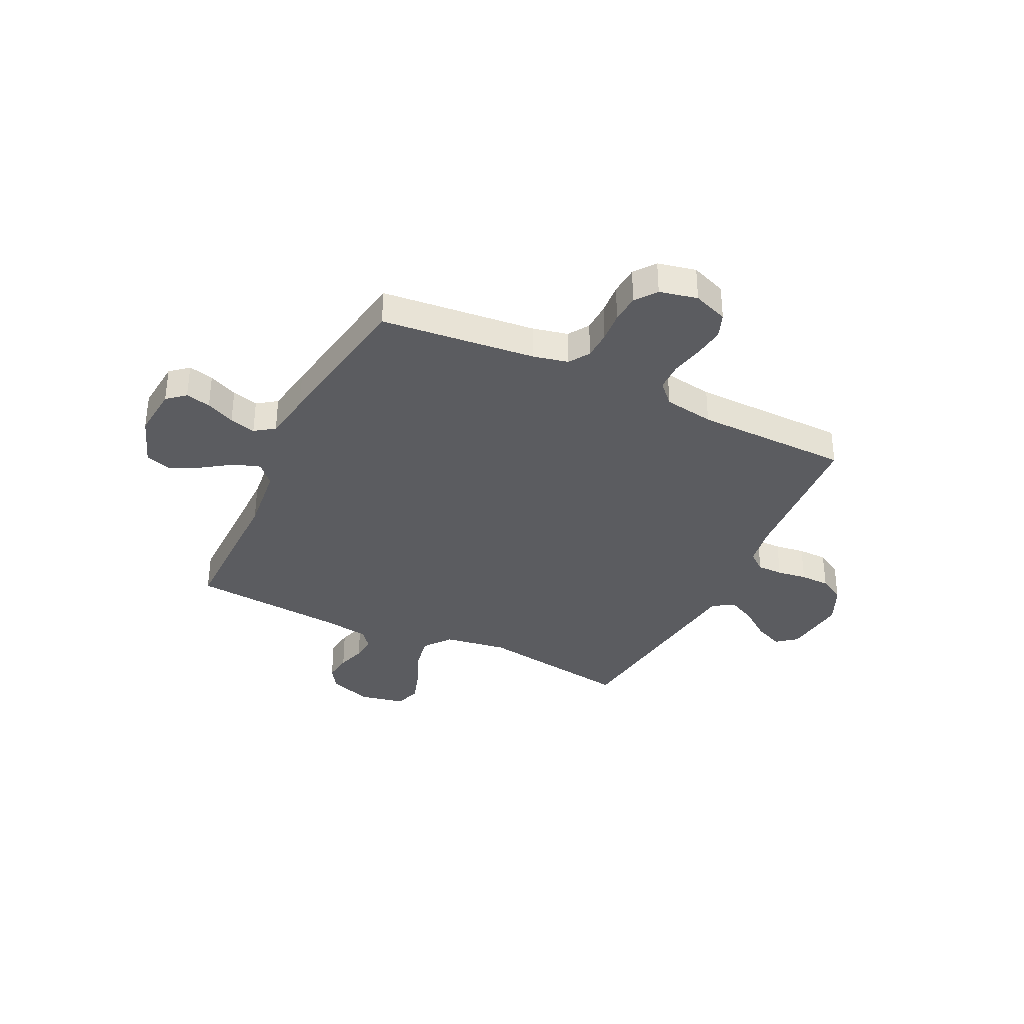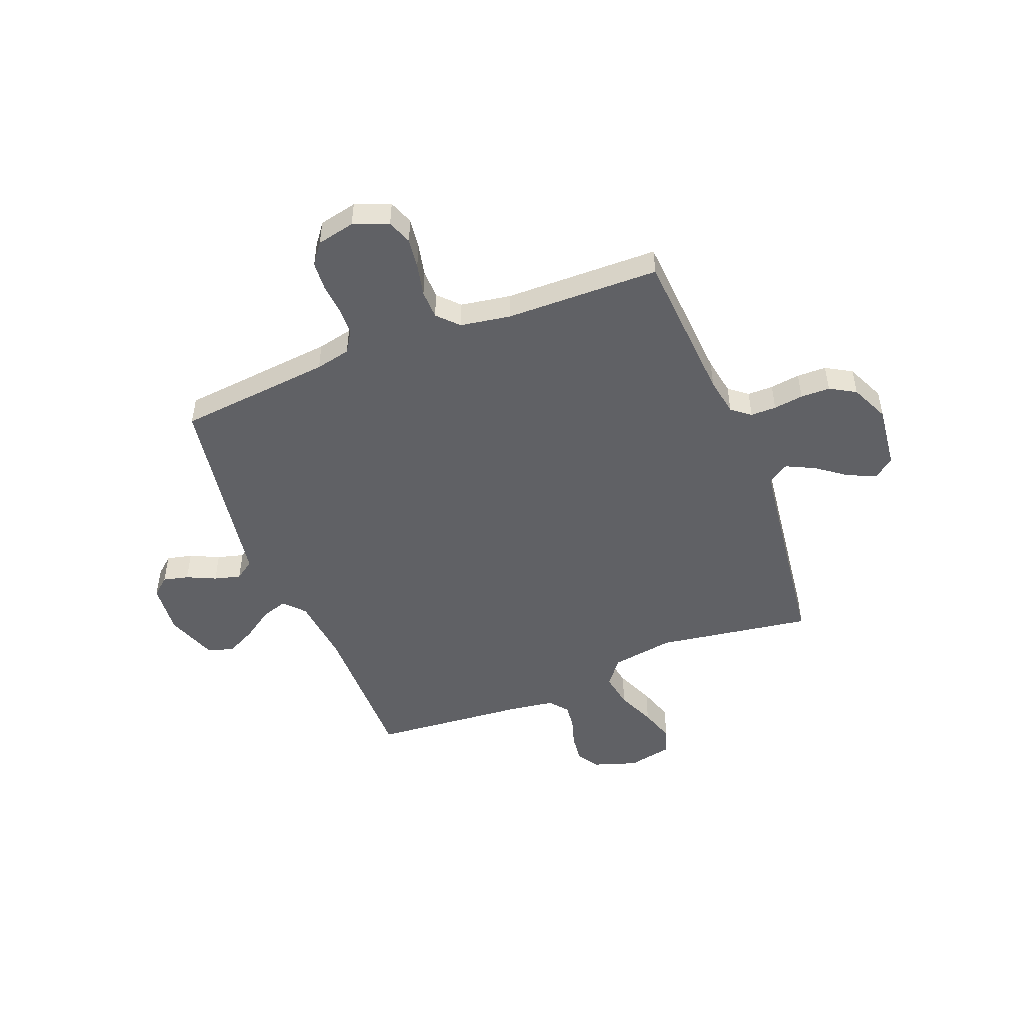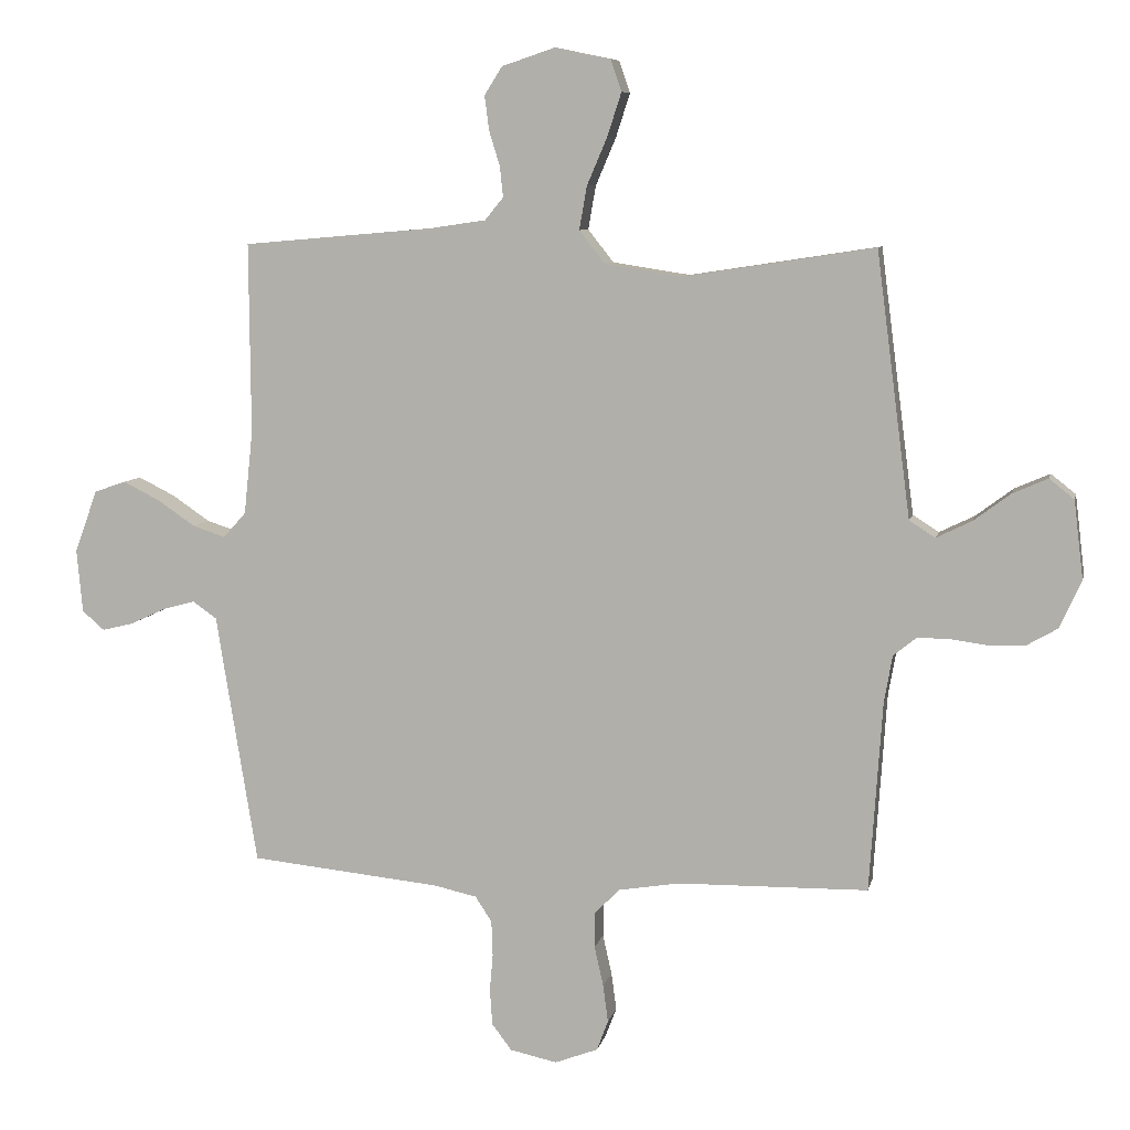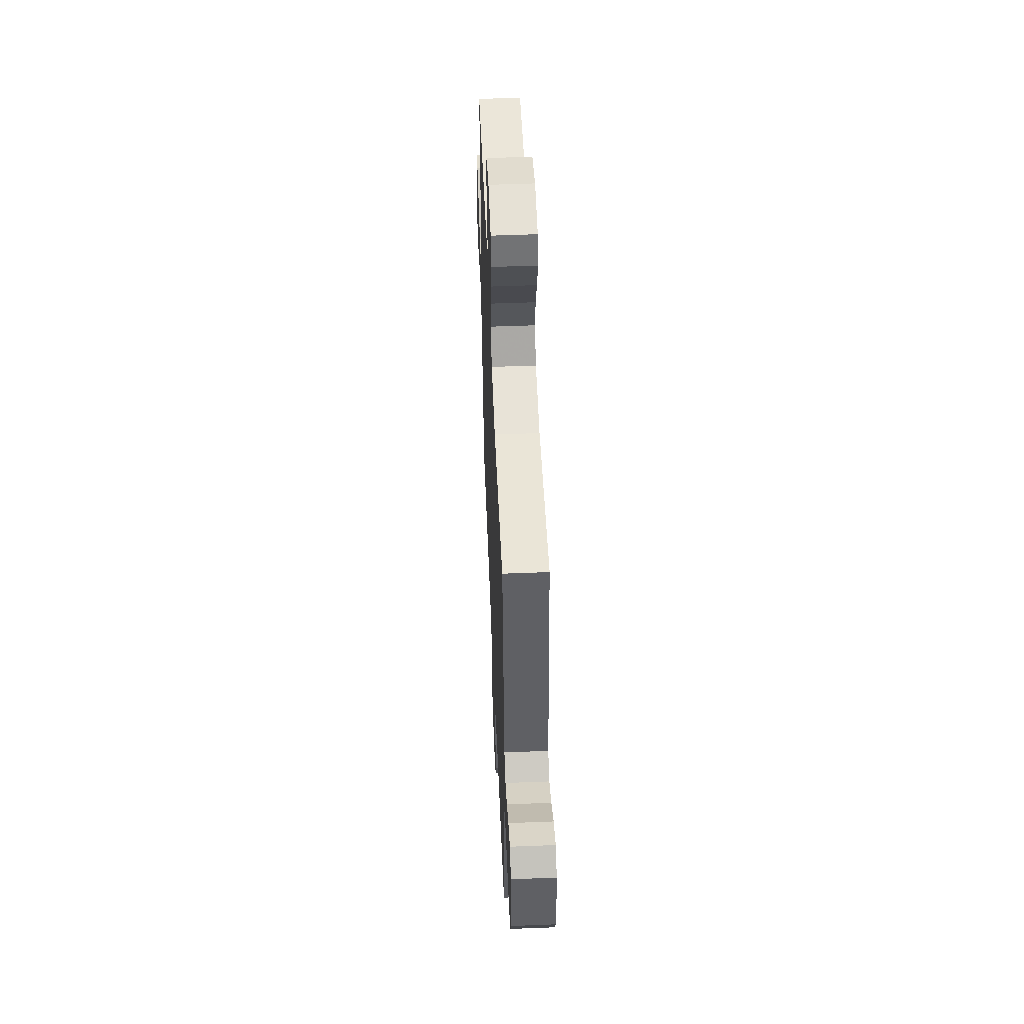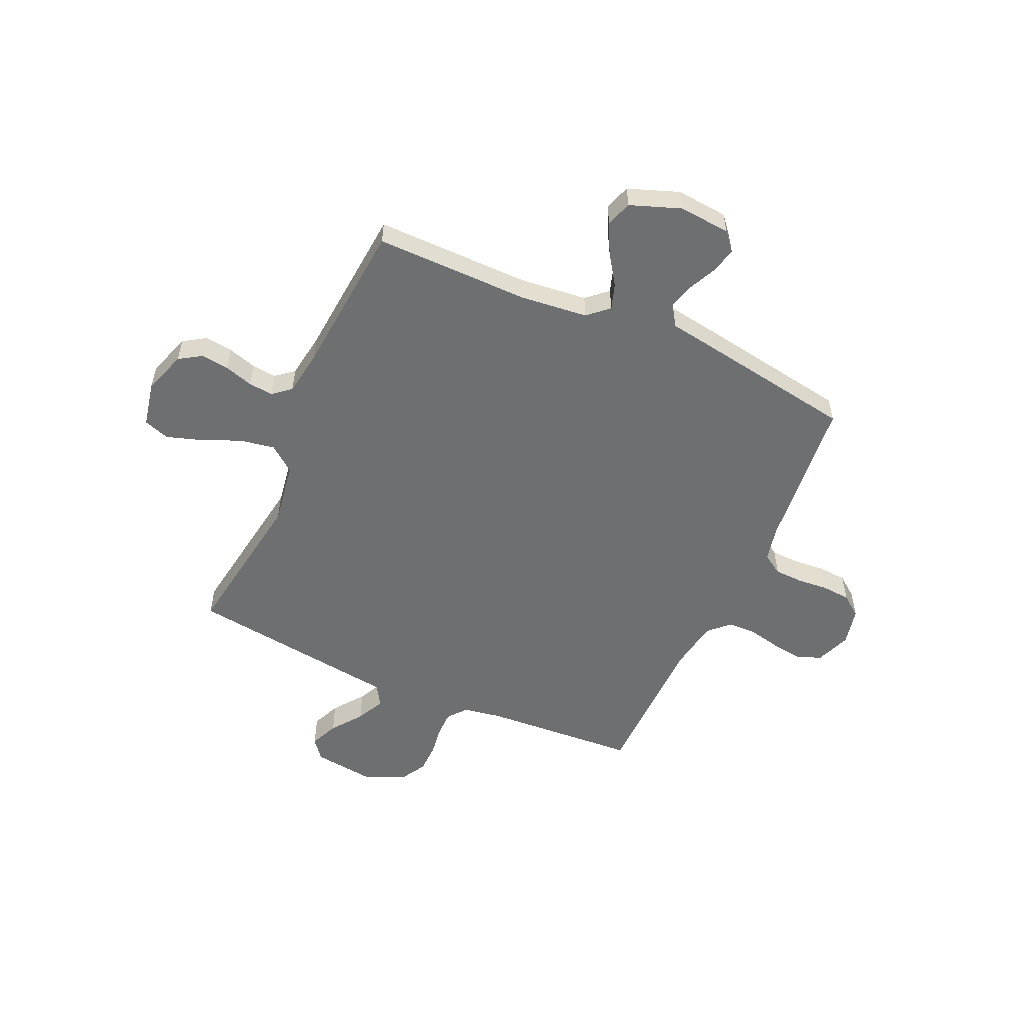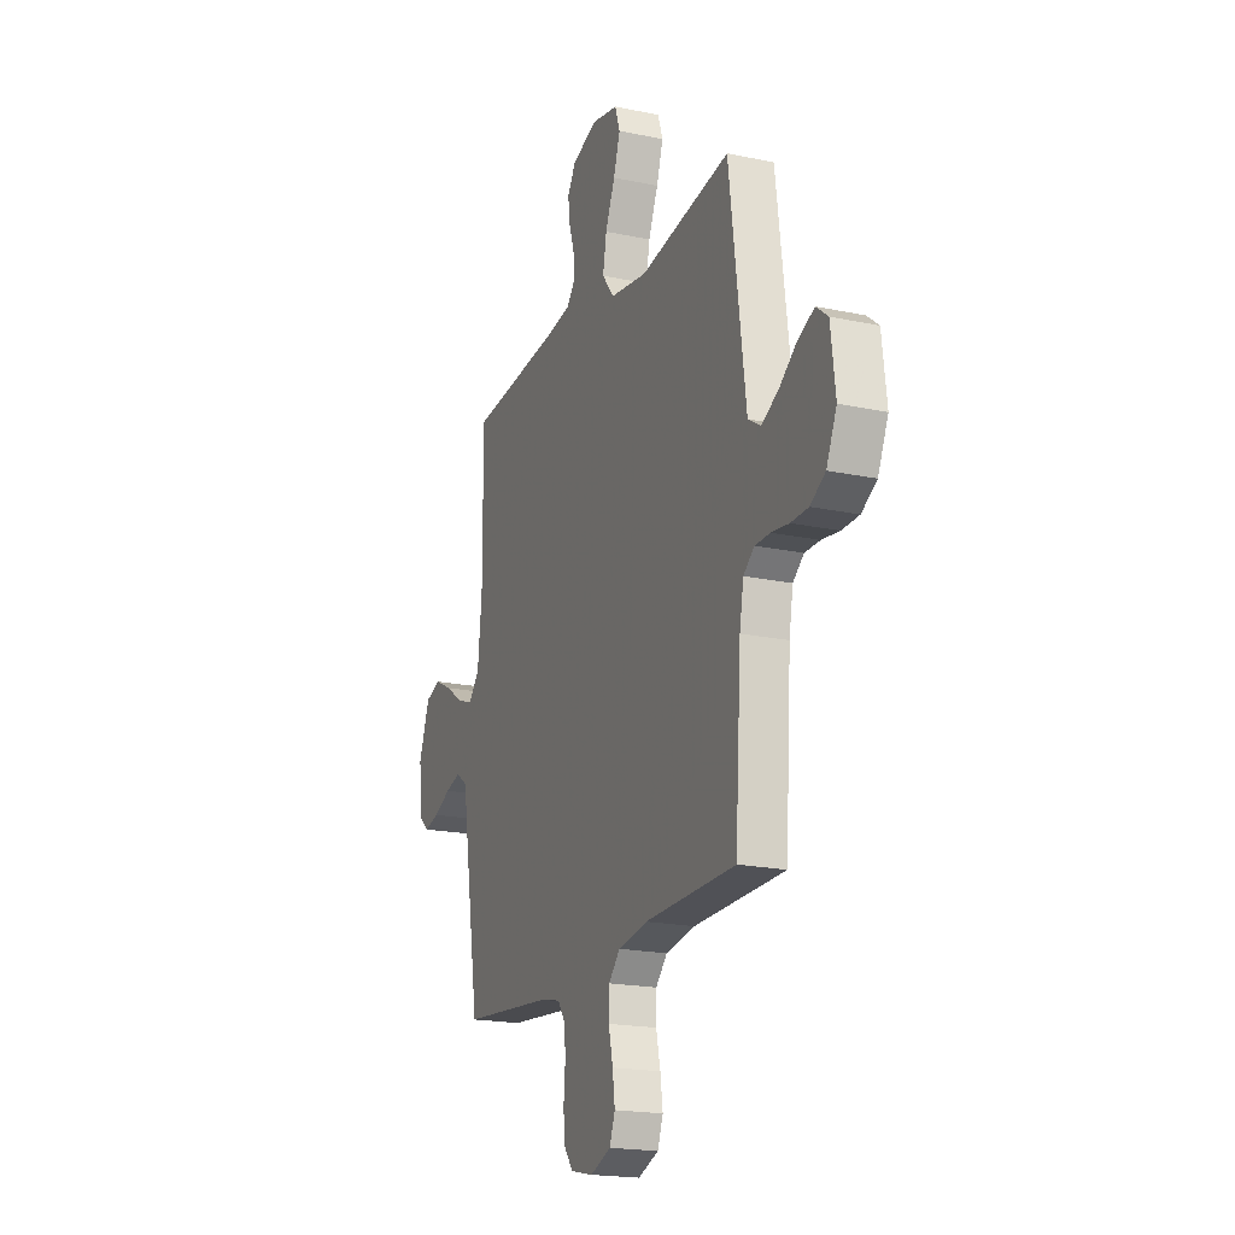
<metadata>
{"format":"obj","ext":"obj","renderer":"f3d","projection":"perspective","resolution":1024,"background":"white","views":[{"elev":-35.3,"azim":154.3,"up":"+Y"},{"elev":-49.3,"azim":-158.5,"up":"+Y"},{"elev":8.0,"azim":-168.0,"up":"+Z"},{"elev":53.1,"azim":-92.4,"up":"+Z"},{"elev":-54.5,"azim":65.8,"up":"+Y"},{"elev":-19.5,"azim":-111.7,"up":"+Z"}]}
</metadata>
<code>
v -0.5 0.07 0.5
v -0.2 0.07 0.454
v -0.078 0.07 0.473
v -0.038 0.07 0.524
v -0.05 0.07 0.592
v -0.082 0.07 0.667
v -0.104 0.07 0.735
v -0.087 0.07 0.785
v 0 0.07 0.803
v 0.084 0.07 0.775
v 0.112 0.07 0.731
v 0.105 0.07 0.677
v 0.088 0.07 0.622
v 0.083 0.07 0.574
v 0.112 0.07 0.539
v 0.2 0.07 0.526
v 0.5 0.07 0.5
v 0.498 0.07 0.2
v 0.512 0.07 0.069
v 0.548 0.07 0.029
v 0.599 0.07 0.046
v 0.658 0.07 0.086
v 0.716 0.07 0.115
v 0.766 0.07 0.098
v 0.802 0.07 0
v 0.793 0.07 -0.1
v 0.758 0.07 -0.13
v 0.709 0.07 -0.118
v 0.653 0.07 -0.092
v 0.602 0.07 -0.078
v 0.564 0.07 -0.105
v 0.549 0.07 -0.2
v 0.5 0.07 -0.5
v 0.2 0.07 -0.53
v 0.132 0.07 -0.545
v 0.106 0.07 -0.585
v 0.104 0.07 -0.64
v 0.109 0.07 -0.7
v 0.105 0.07 -0.756
v 0.074 0.07 -0.797
v 0 0.07 -0.813
v -0.068 0.07 -0.787
v -0.086 0.07 -0.739
v -0.078 0.07 -0.68
v -0.064 0.07 -0.617
v -0.065 0.07 -0.561
v -0.103 0.07 -0.521
v -0.2 0.07 -0.505
v -0.5 0.07 -0.5
v -0.52 0.07 -0.2
v -0.533 0.07 -0.126
v -0.569 0.07 -0.097
v -0.619 0.07 -0.097
v -0.677 0.07 -0.105
v -0.734 0.07 -0.104
v -0.784 0.07 -0.075
v -0.818 0.07 0
v -0.803 0.07 0.123
v -0.764 0.07 0.154
v -0.709 0.07 0.13
v -0.65 0.07 0.086
v -0.595 0.07 0.059
v -0.554 0.07 0.085
v -0.539 0.07 0.2
v -0.5 0 0.5
v -0.2 0 0.454
v -0.078 0 0.473
v -0.038 0 0.524
v -0.05 0 0.592
v -0.082 0 0.667
v -0.104 0 0.735
v -0.087 0 0.785
v 0 0 0.803
v 0.084 0 0.775
v 0.112 0 0.731
v 0.105 0 0.677
v 0.088 0 0.622
v 0.083 0 0.574
v 0.112 0 0.539
v 0.2 0 0.526
v 0.5 0 0.5
v 0.498 0 0.2
v 0.512 0 0.069
v 0.548 0 0.029
v 0.599 0 0.046
v 0.658 0 0.086
v 0.716 0 0.115
v 0.766 0 0.098
v 0.802 0 0
v 0.793 0 -0.1
v 0.758 0 -0.13
v 0.709 0 -0.118
v 0.653 0 -0.092
v 0.602 0 -0.078
v 0.564 0 -0.105
v 0.549 0 -0.2
v 0.5 0 -0.5
v 0.2 0 -0.53
v 0.132 0 -0.545
v 0.106 0 -0.585
v 0.104 0 -0.64
v 0.109 0 -0.7
v 0.105 0 -0.756
v 0.074 0 -0.797
v 0 0 -0.813
v -0.068 0 -0.787
v -0.086 0 -0.739
v -0.078 0 -0.68
v -0.064 0 -0.617
v -0.065 0 -0.561
v -0.103 0 -0.521
v -0.2 0 -0.505
v -0.5 0 -0.5
v -0.52 0 -0.2
v -0.533 0 -0.126
v -0.569 0 -0.097
v -0.619 0 -0.097
v -0.677 0 -0.105
v -0.734 0 -0.104
v -0.784 0 -0.075
v -0.818 0 0
v -0.803 0 0.123
v -0.764 0 0.154
v -0.709 0 0.13
v -0.65 0 0.086
v -0.595 0 0.059
v -0.554 0 0.085
v -0.539 0 0.2
f 59 60 61
f 58 59 61
f 57 58 61
f 56 57 61
f 55 56 61
f 54 55 61
f 53 54 61
f 52 53 61 62
f 51 52 62 63
f 48 49 50
f 51 63 64
f 50 51 64
f 48 50 64
f 47 48 64
f 43 44 45
f 42 43 45
f 41 42 45
f 40 41 45
f 39 40 45
f 38 39 45
f 37 38 45
f 36 37 45 46
f 64 1 2
f 47 64 2
f 46 47 2
f 36 46 2
f 35 36 2
f 31 32 33 34
f 27 28 29
f 26 27 29
f 25 26 29
f 24 25 29
f 23 24 29
f 22 23 29
f 21 22 29
f 20 21 29 30
f 19 20 30 31
f 16 17 18
f 15 16 18 19
f 11 12 13
f 10 11 13
f 9 10 13
f 8 9 13
f 7 8 13
f 6 7 13
f 5 6 13
f 4 5 13 14
f 3 4 14 15
f 35 2 3
f 31 34 35
f 19 31 35
f 15 19 35
f 3 15 35
f 125 124 123
f 125 123 122
f 125 122 121
f 125 121 120
f 125 120 119
f 125 119 118
f 125 118 117
f 126 125 117 116
f 127 126 116 115
f 114 113 112
f 128 127 115
f 128 115 114
f 128 114 112
f 128 112 111
f 109 108 107
f 109 107 106
f 109 106 105
f 109 105 104
f 109 104 103
f 109 103 102
f 109 102 101
f 110 109 101 100
f 66 65 128
f 66 128 111
f 66 111 110
f 66 110 100
f 66 100 99
f 98 97 96 95
f 93 92 91
f 93 91 90
f 93 90 89
f 93 89 88
f 93 88 87
f 93 87 86
f 93 86 85
f 94 93 85 84
f 95 94 84 83
f 82 81 80
f 83 82 80 79
f 77 76 75
f 77 75 74
f 77 74 73
f 77 73 72
f 77 72 71
f 77 71 70
f 77 70 69
f 78 77 69 68
f 79 78 68 67
f 67 66 99
f 99 98 95
f 99 95 83
f 99 83 79
f 99 79 67
f 1 65 66 2
f 2 66 67 3
f 3 67 68 4
f 4 68 69 5
f 5 69 70 6
f 6 70 71 7
f 7 71 72 8
f 8 72 73 9
f 9 73 74 10
f 10 74 75 11
f 11 75 76 12
f 12 76 77 13
f 13 77 78 14
f 14 78 79 15
f 15 79 80 16
f 16 80 81 17
f 17 81 82 18
f 18 82 83 19
f 19 83 84 20
f 20 84 85 21
f 21 85 86 22
f 22 86 87 23
f 23 87 88 24
f 24 88 89 25
f 25 89 90 26
f 26 90 91 27
f 27 91 92 28
f 28 92 93 29
f 29 93 94 30
f 30 94 95 31
f 31 95 96 32
f 32 96 97 33
f 33 97 98 34
f 34 98 99 35
f 35 99 100 36
f 36 100 101 37
f 37 101 102 38
f 38 102 103 39
f 39 103 104 40
f 40 104 105 41
f 41 105 106 42
f 42 106 107 43
f 43 107 108 44
f 44 108 109 45
f 45 109 110 46
f 46 110 111 47
f 47 111 112 48
f 48 112 113 49
f 49 113 114 50
f 50 114 115 51
f 51 115 116 52
f 52 116 117 53
f 53 117 118 54
f 54 118 119 55
f 55 119 120 56
f 56 120 121 57
f 57 121 122 58
f 58 122 123 59
f 59 123 124 60
f 60 124 125 61
f 61 125 126 62
f 62 126 127 63
f 63 127 128 64
f 64 128 65 1

</code>
